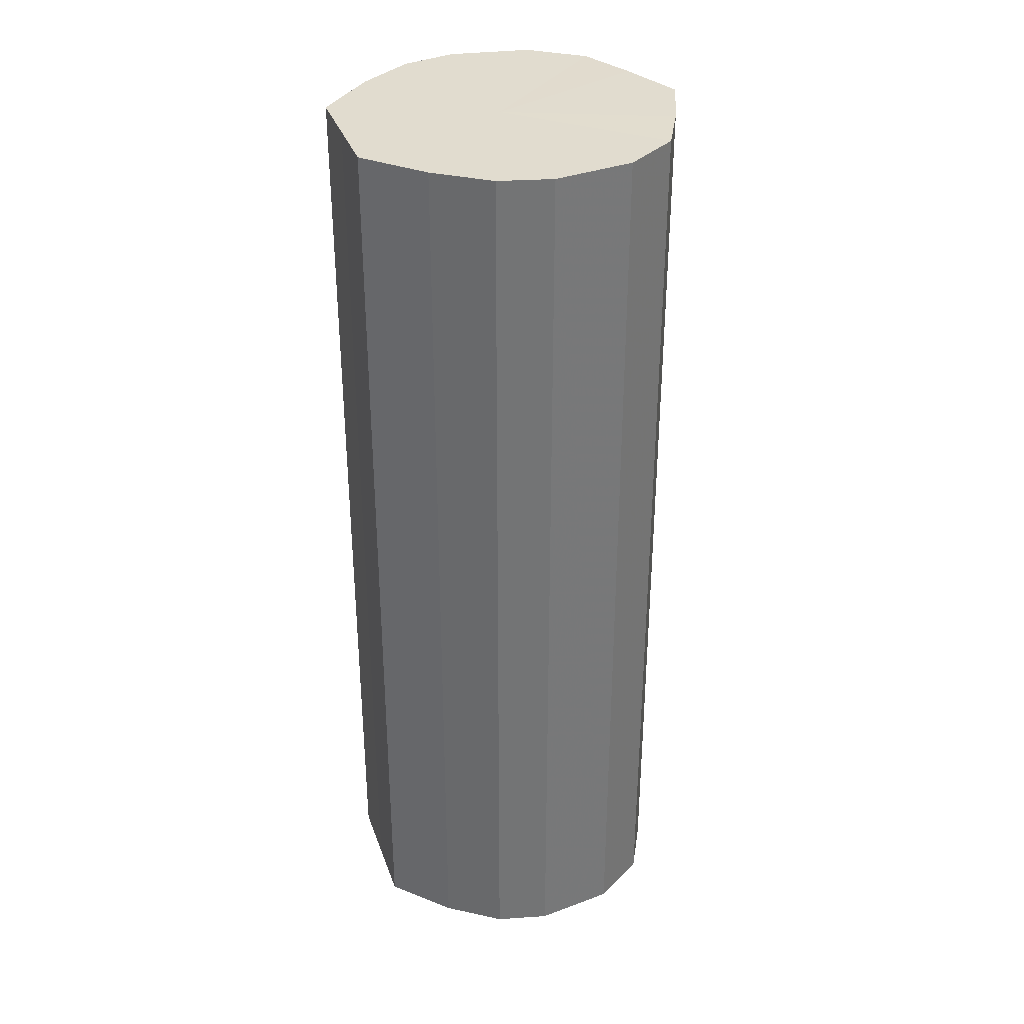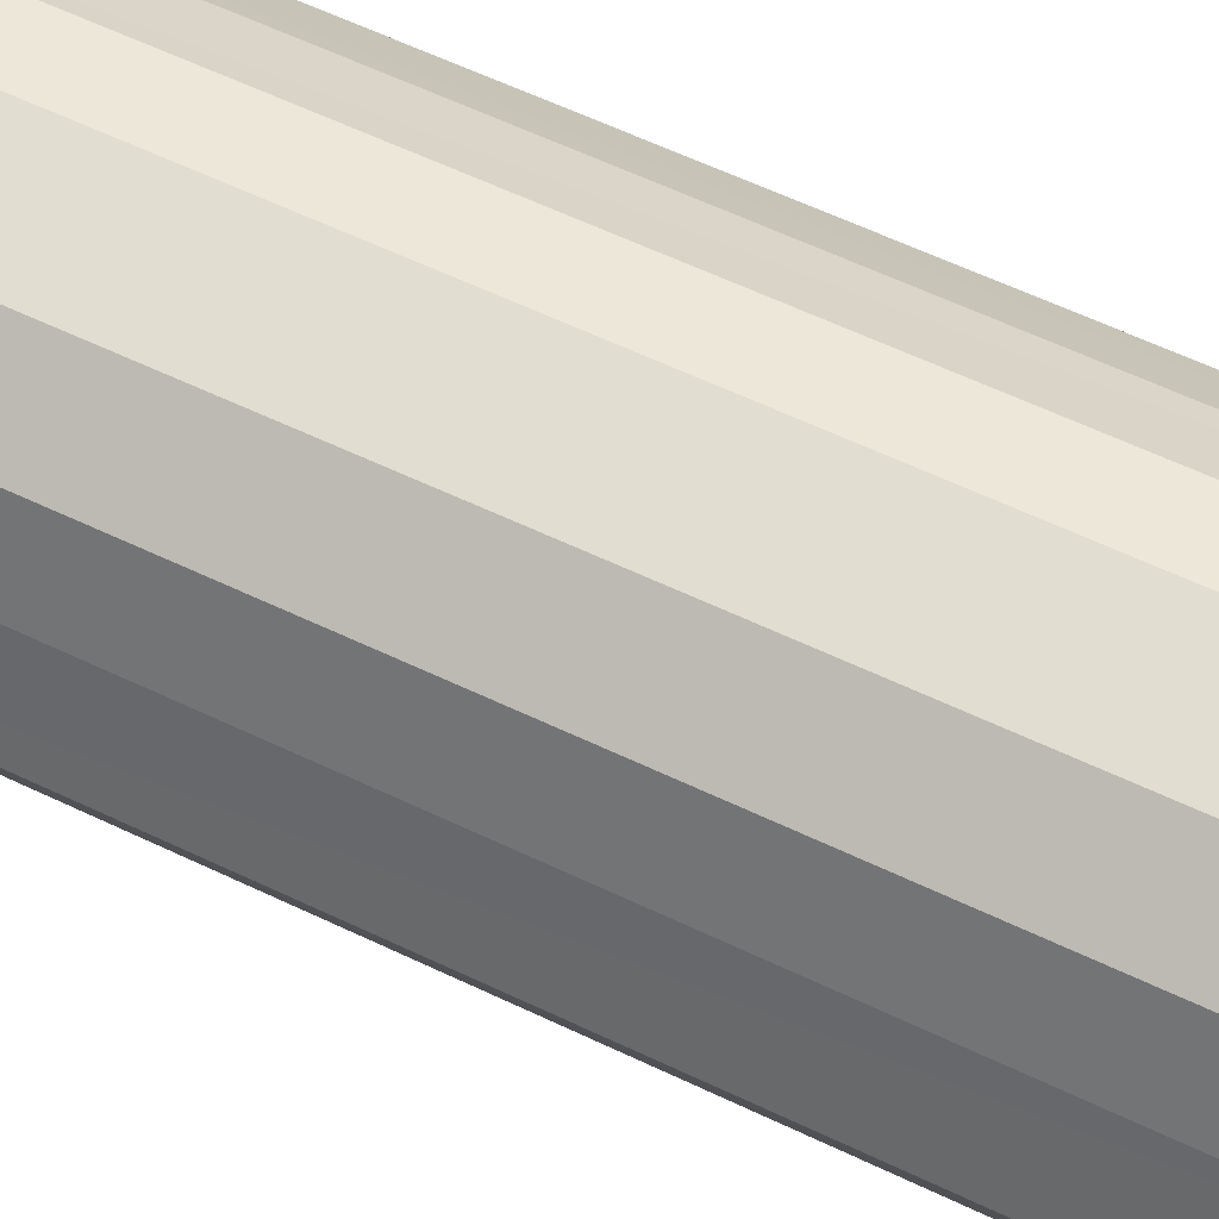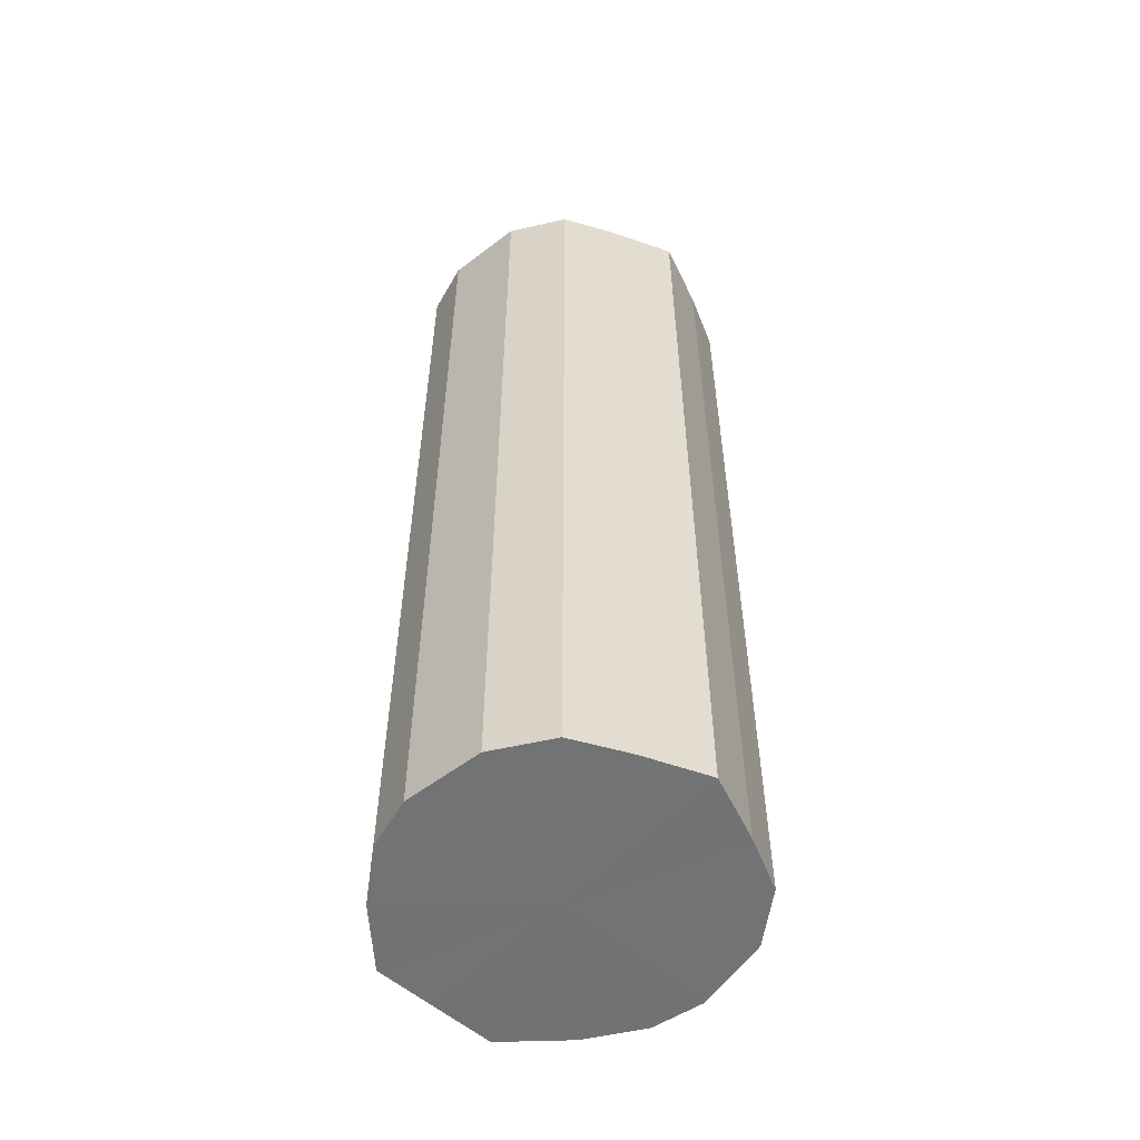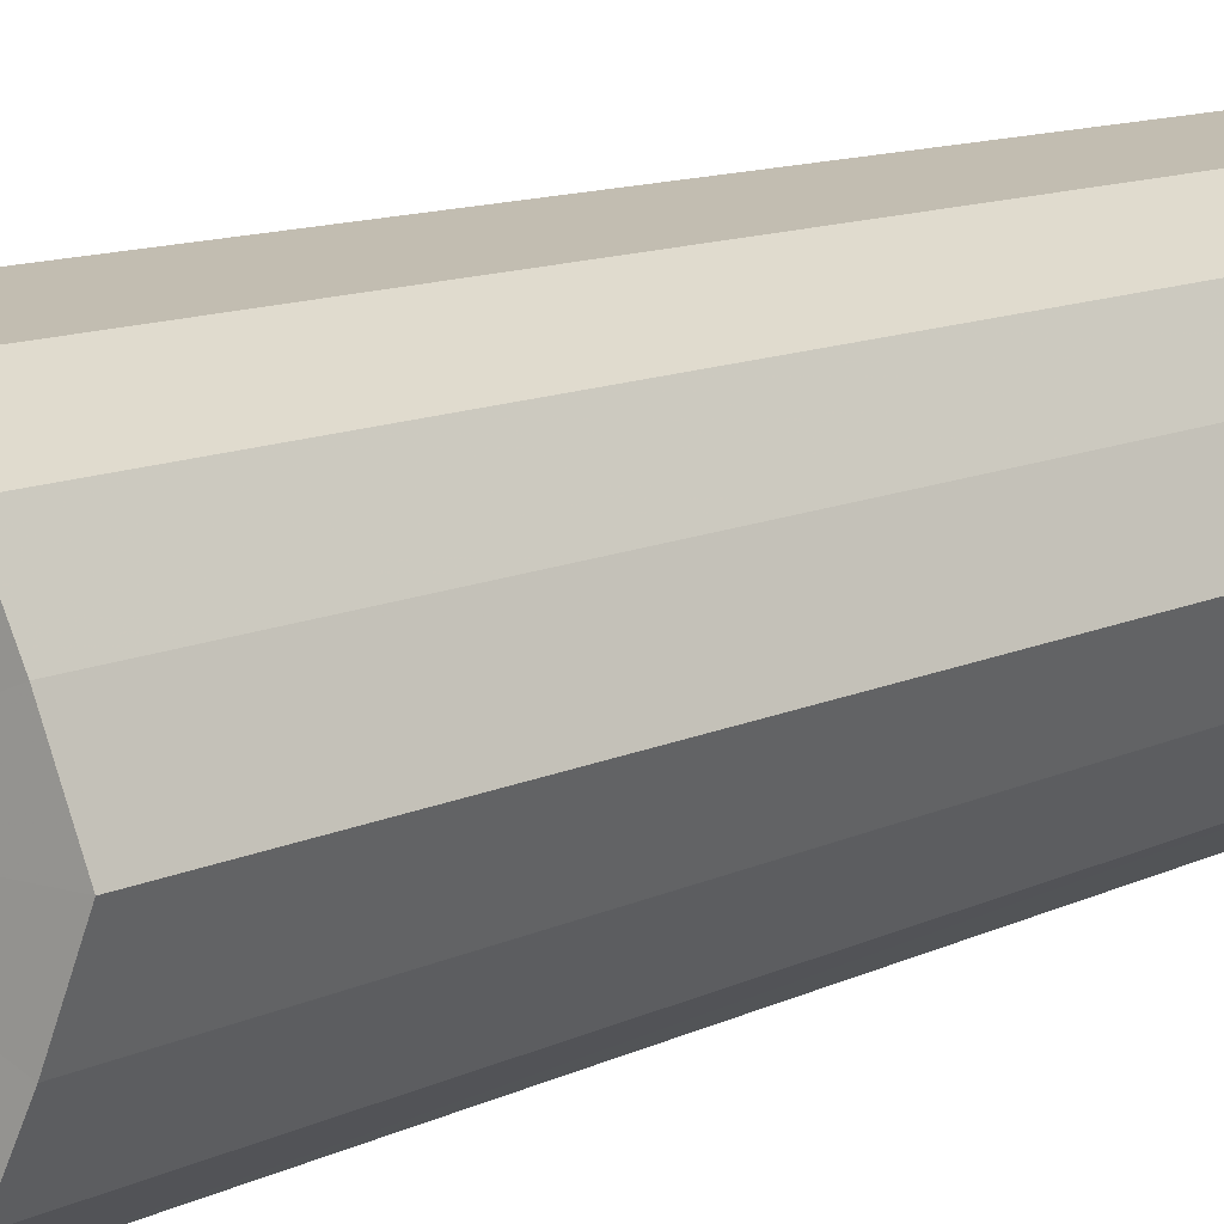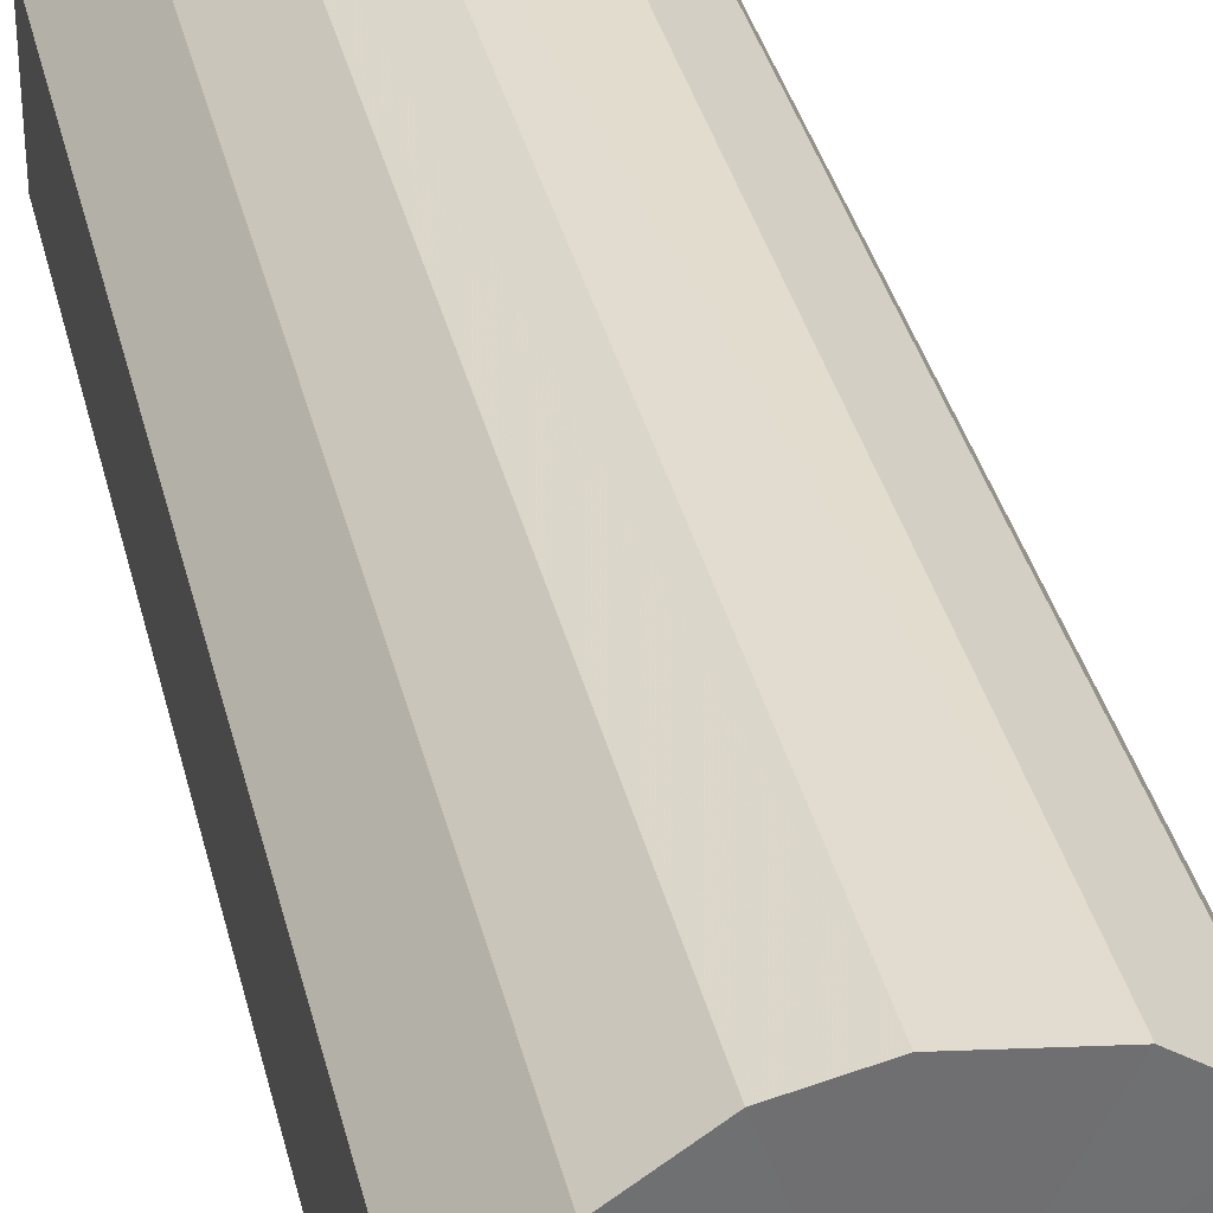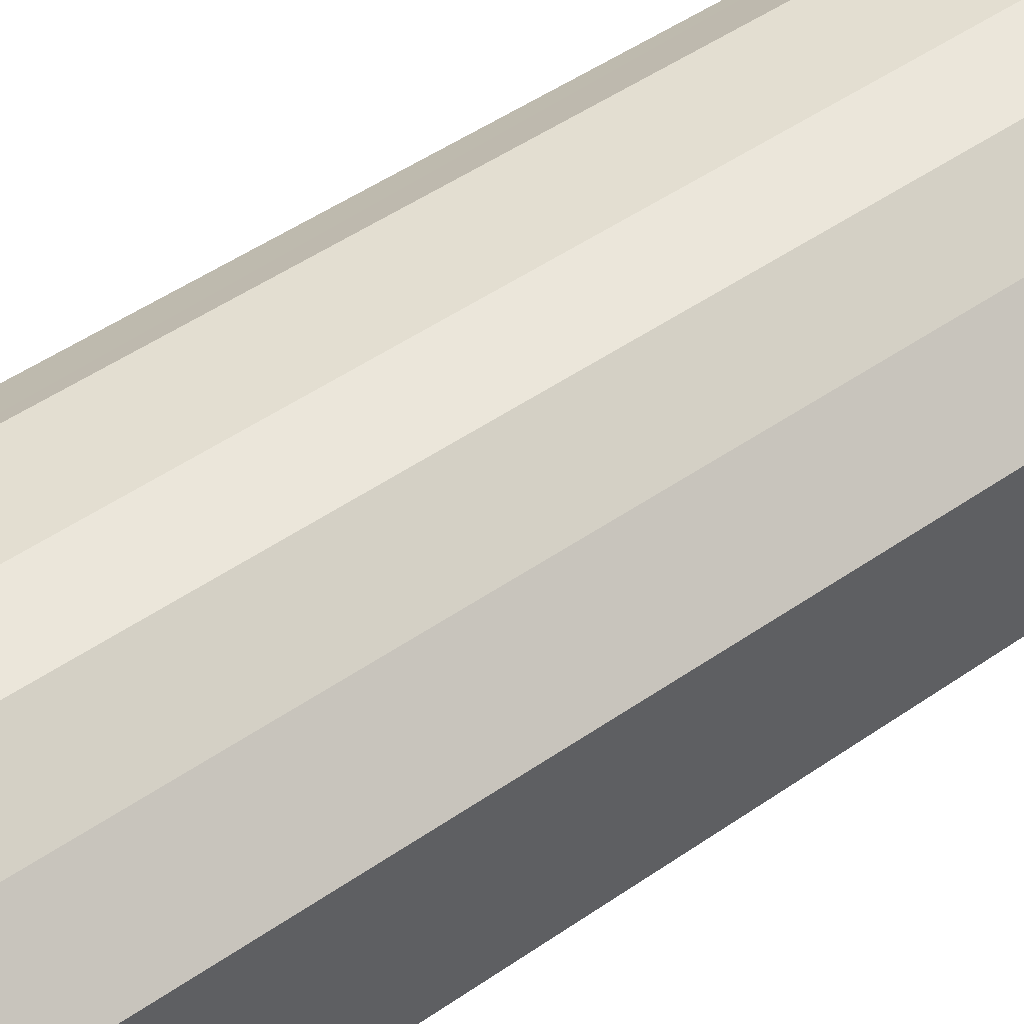
<metadata>
{"format":"obj","ext":"obj","renderer":"f3d","projection":"perspective","resolution":1024,"background":"white","views":[{"elev":34.3,"azim":162.0,"up":"+Y"},{"elev":58.4,"azim":-63.5,"up":"+Z"},{"elev":-55.8,"azim":-132.4,"up":"+Y"},{"elev":10.4,"azim":-141.9,"up":"+Z"},{"elev":35.7,"azim":167.0,"up":"+Z"},{"elev":46.4,"azim":51.2,"up":"+Z"}]}
</metadata>
<code>
o 22370
v 2223 1869 14.54
v 2223 1869 14.57
v 2223 1870 14.54
v 2223 1869 14.59
v 2223 1870 14.57
v 2223 1869 14.52
v 2223 1870 14.52
v 2223 1869 14.6
v 2223 1870 14.59
v 2223 1869 14.5
v 2223 1870 14.5
v 2223 1869 14.61
v 2223 1870 14.6
v 2223 1869 14.49
v 2223 1870 14.49
v 2223 1869 14.6
v 2223 1870 14.61
v 2223 1869 14.48
v 2223 1870 14.48
v 2223 1869 14.59
v 2223 1870 14.6
v 2223 1869 14.49
v 2223 1870 14.49
v 2224 1869 14.57
v 2223 1870 14.59
v 2223 1869 14.5
v 2223 1870 14.5
v 2224 1869 14.54
v 2224 1870 14.57
v 2224 1869 14.52
v 2224 1870 14.52
v 2224 1870 14.54
v 2223 1870 14.54
v 2223 1869 14.57
v 2223 1870 14.57
v 2223 1869 14.59
v 2223 1870 14.59
v 2223 1870 14.52
v 2223 1869 14.54
v 2223 1870 14.5
v 2223 1869 14.52
v 2223 1869 14.6
v 2223 1870 14.6
v 2223 1870 14.49
v 2223 1869 14.5
v 2223 1870 14.48
v 2223 1869 14.49
v 2223 1869 14.61
v 2223 1870 14.61
v 2223 1870 14.49
v 2223 1869 14.48
v 2223 1870 14.5
v 2223 1869 14.49
v 2223 1869 14.6
v 2223 1870 14.6
v 2224 1870 14.52
v 2223 1869 14.5
v 2224 1870 14.54
v 2224 1869 14.52
v 2223 1869 14.59
v 2223 1870 14.59
v 2224 1870 14.57
v 2224 1869 14.54
v 2224 1869 14.57
v 2223 1869 14.54
v 2223 1869 14.57
v 2223 1869 14.54
v 2223 1869 14.59
v 2223 1869 14.52
v 2223 1869 14.6
v 2223 1869 14.5
v 2223 1869 14.61
v 2223 1869 14.49
v 2223 1869 14.6
v 2223 1869 14.48
v 2223 1869 14.59
v 2223 1869 14.49
v 2224 1869 14.57
v 2223 1869 14.5
v 2224 1869 14.54
v 2224 1869 14.52
v 2223 1870 14.54
v 2223 1870 14.54
v 2223 1870 14.57
v 2223 1870 14.52
v 2223 1870 14.59
v 2223 1870 14.5
v 2223 1870 14.6
v 2223 1870 14.49
v 2223 1870 14.61
v 2223 1870 14.48
v 2223 1870 14.6
v 2223 1870 14.49
v 2223 1870 14.59
v 2223 1870 14.5
v 2224 1870 14.57
v 2224 1870 14.52
v 2224 1870 14.54
f 1 2 3
f 2 4 5
f 6 1 7
f 4 8 9
f 10 6 11
f 8 12 13
f 14 10 15
f 12 16 17
f 18 14 19
f 16 20 21
f 22 18 23
f 20 24 25
f 26 22 27
f 24 28 29
f 30 26 31
f 28 30 32
f 33 34 35
f 35 36 37
f 38 39 33
f 40 41 38
f 37 42 43
f 44 45 40
f 46 47 44
f 43 48 49
f 50 51 46
f 52 53 50
f 49 54 55
f 56 57 52
f 58 59 56
f 55 60 61
f 62 63 58
f 61 64 62
f 65 66 67
f 65 68 66
f 65 67 69
f 65 70 68
f 65 69 71
f 65 72 70
f 65 71 73
f 65 74 72
f 65 73 75
f 65 76 74
f 65 75 77
f 65 78 76
f 65 77 79
f 65 80 78
f 65 79 81
f 65 81 80
f 82 83 84
f 82 85 83
f 82 84 86
f 82 87 85
f 82 86 88
f 82 89 87
f 82 88 90
f 82 91 89
f 82 90 92
f 82 93 91
f 82 92 94
f 82 95 93
f 82 94 96
f 82 97 95
f 82 96 98
f 82 98 97

</code>
